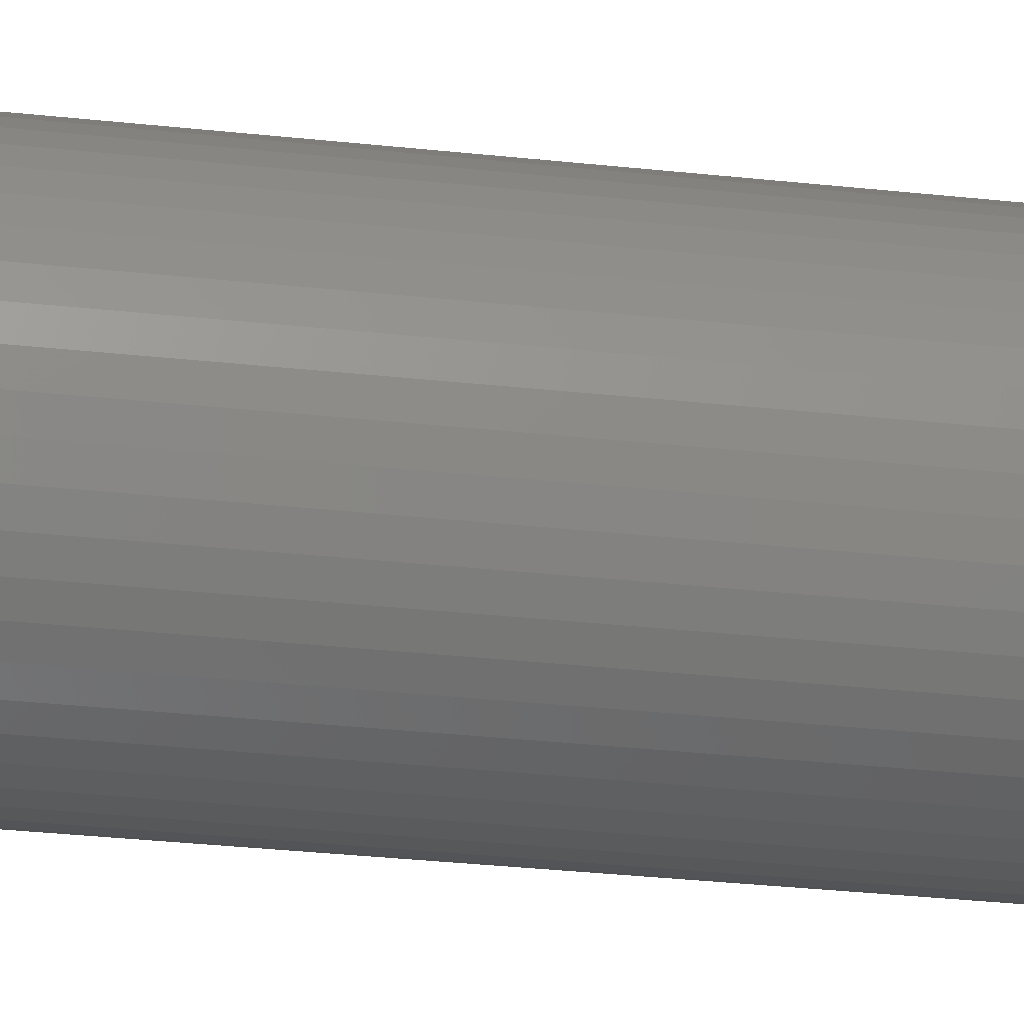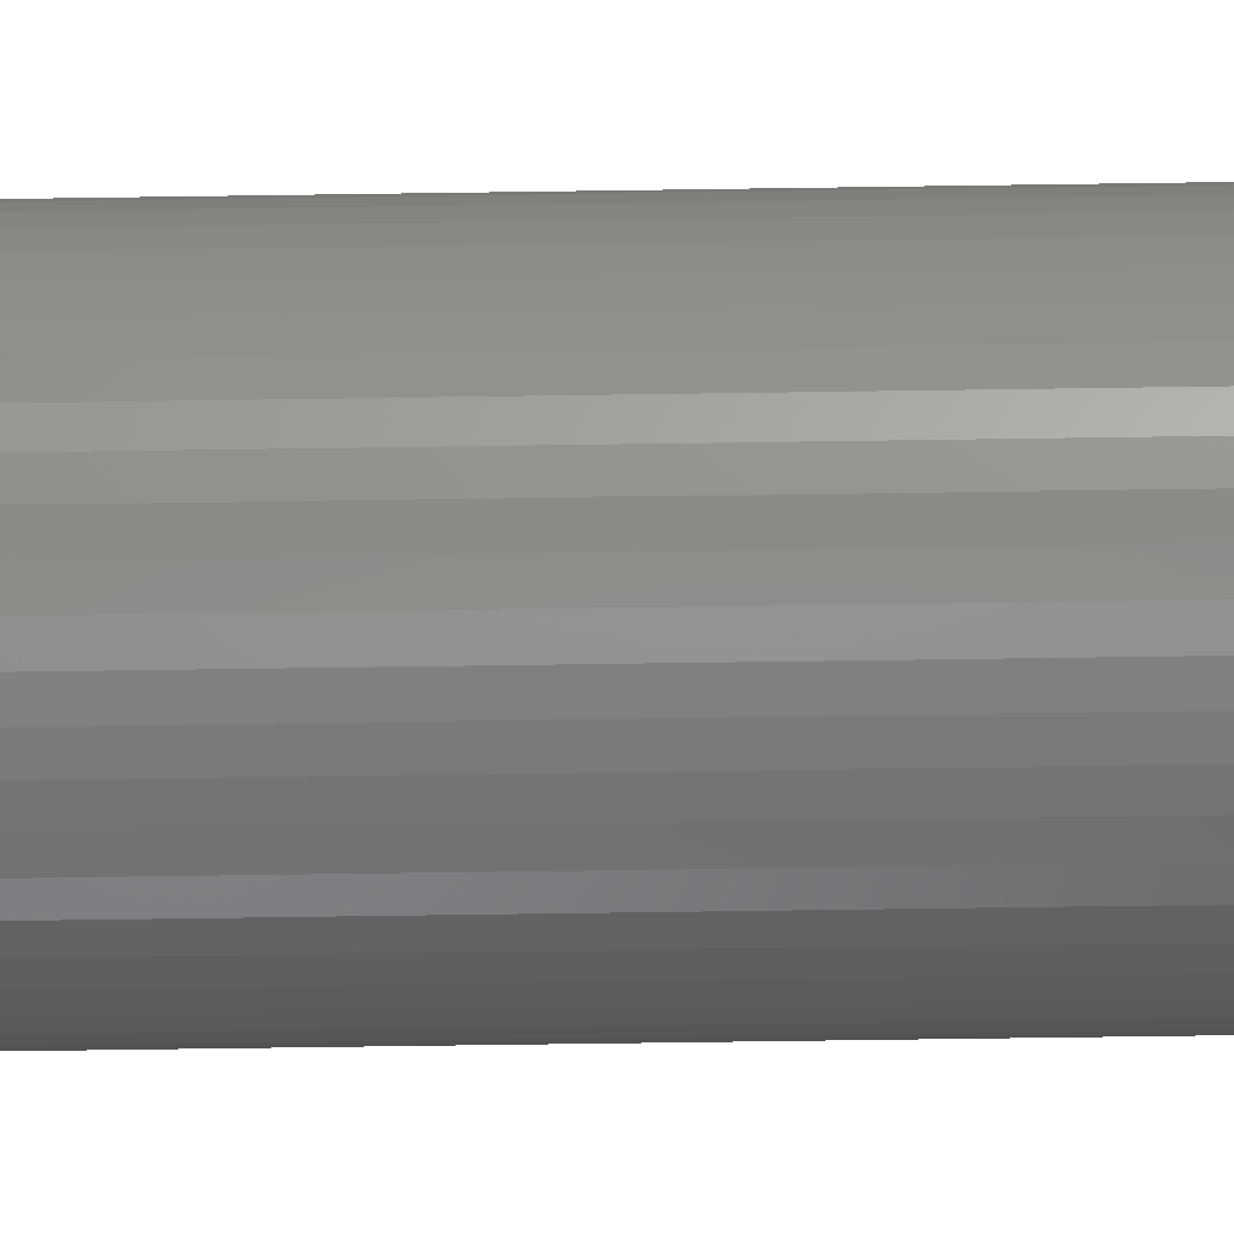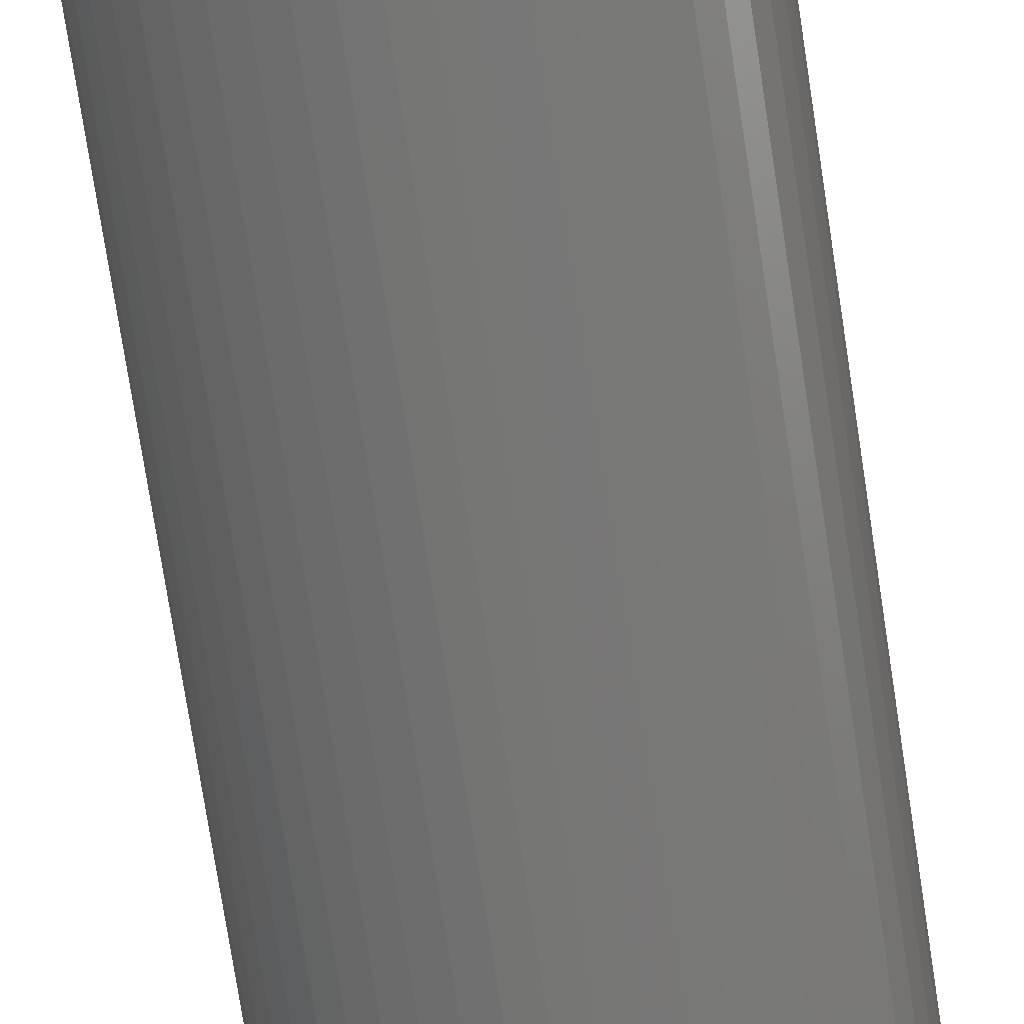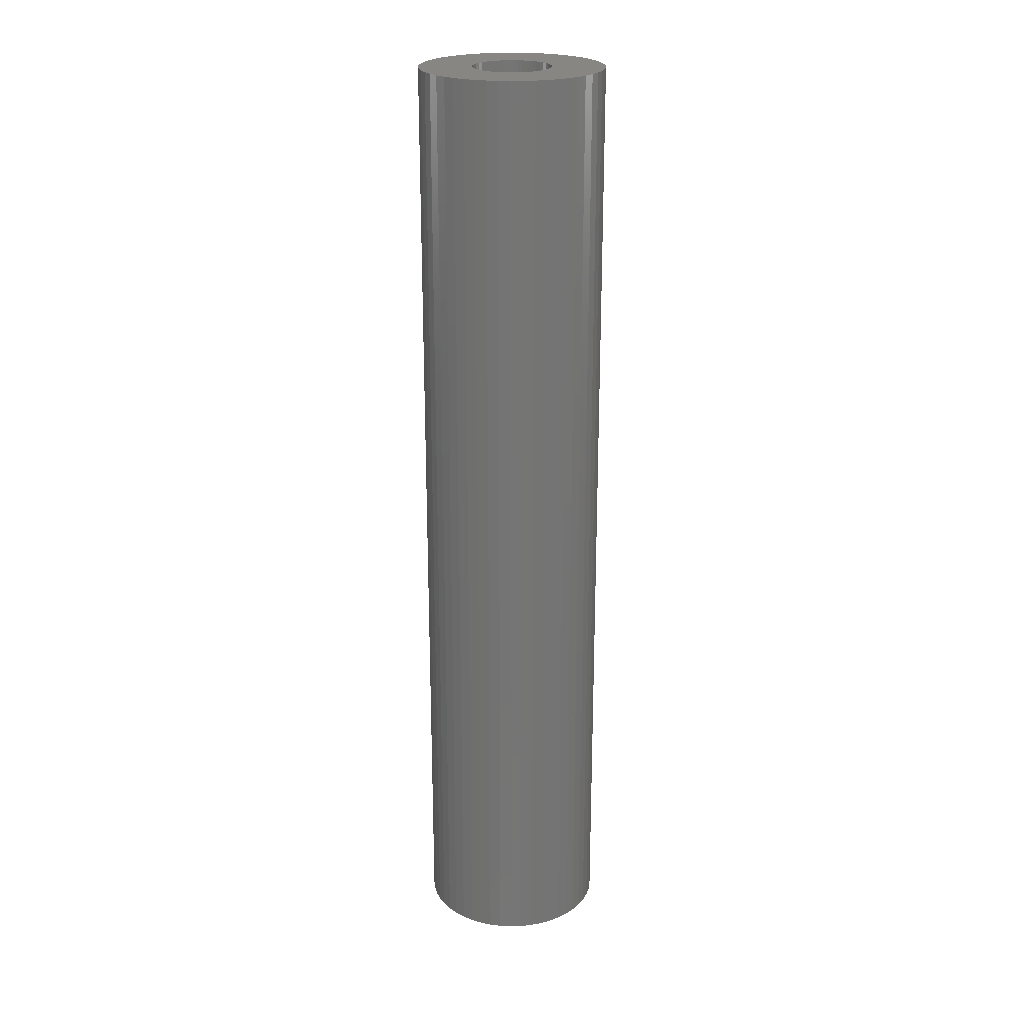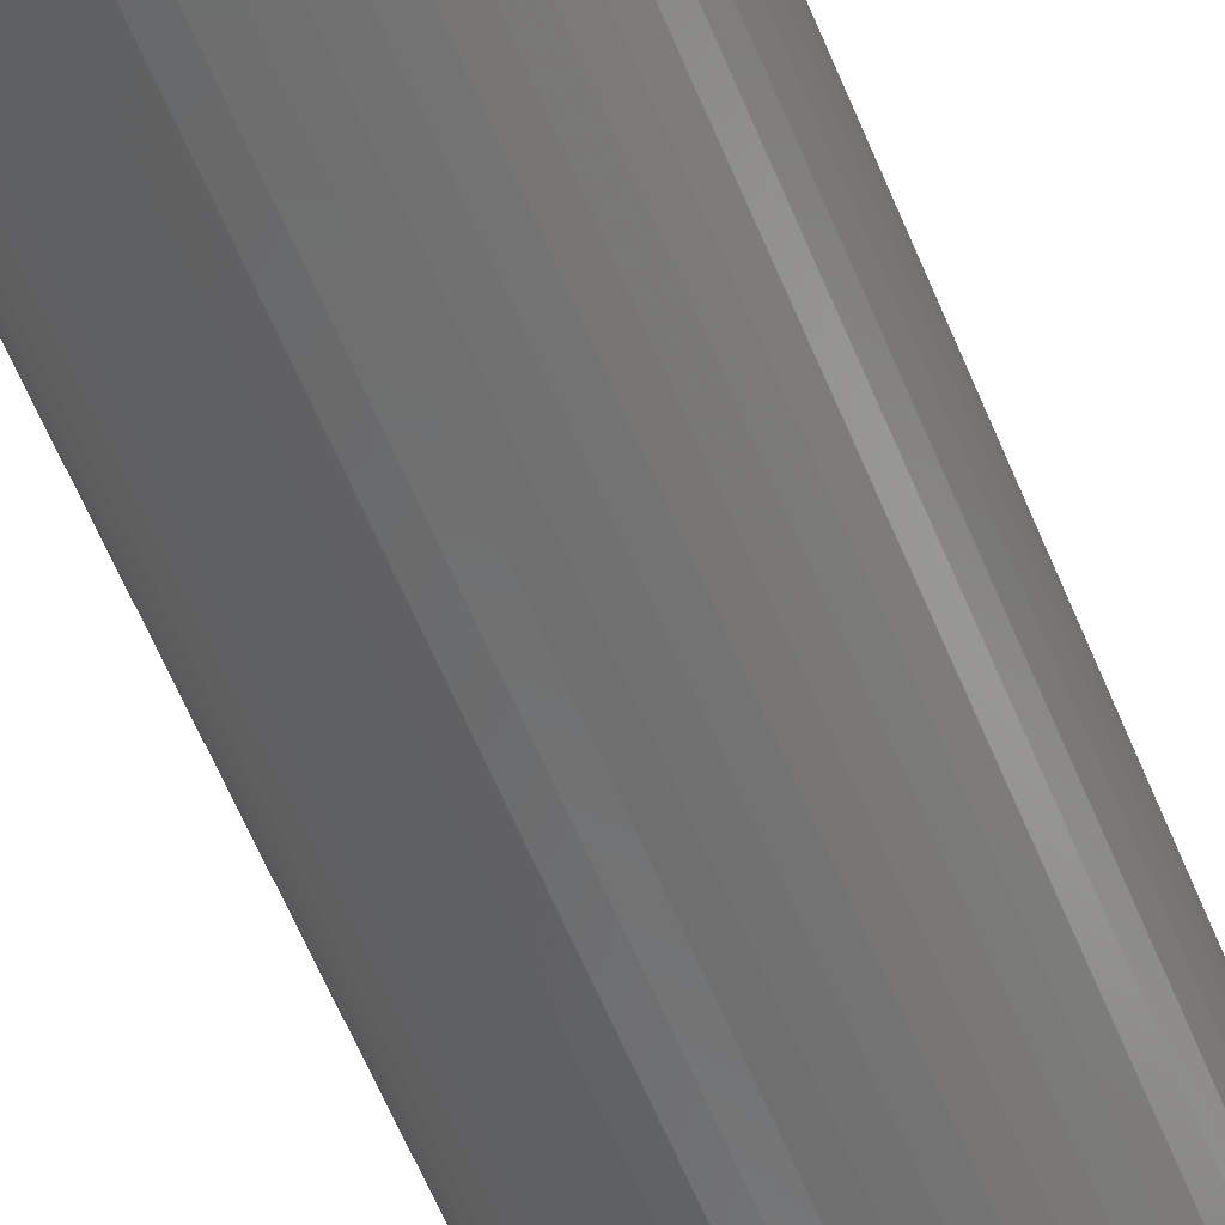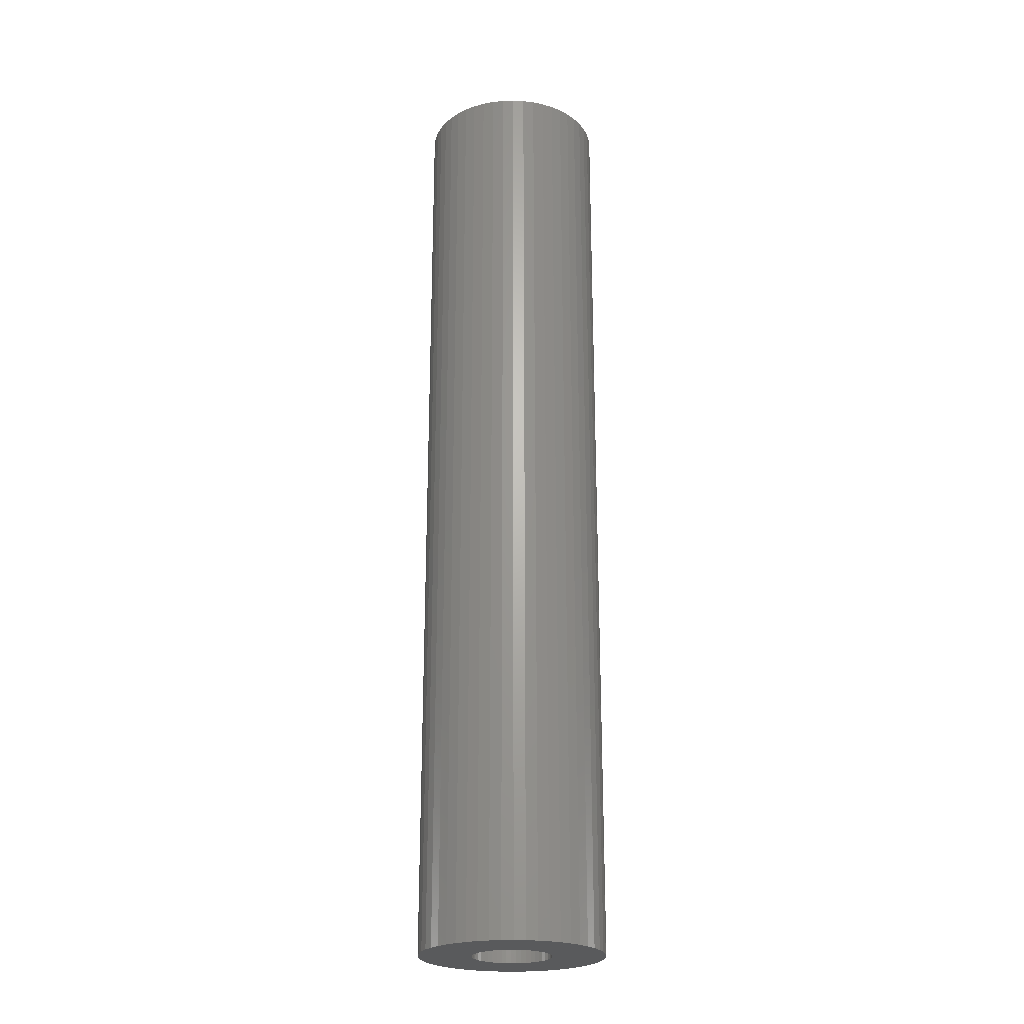
<metadata>
{"format":"stl","ext":"stl","renderer":"f3d","projection":"perspective","resolution":1024,"background":"white","views":[{"elev":-26.5,"azim":-100.3,"up":"+Y"},{"elev":-58.8,"azim":90.9,"up":"+Y"},{"elev":-68.4,"azim":8.4,"up":"+Y"},{"elev":22.7,"azim":155.8,"up":"+Z"},{"elev":-58.2,"azim":-158.2,"up":"+Y"},{"elev":-23.6,"azim":-119.7,"up":"+Z"}]}
</metadata>
<code>
# stl→obj: 200 verts, 400 faces
v 3 0 0
v 2.976 0.376 72
v 2.976 0.376 0
v 3 0 72
v -3 0 72
v -2.976 0.376 0
v -2.976 0.376 72
v -3 0 0
v -0.1884 2.994 0
v 0.1884 2.994 72
v -0.1884 2.994 72
v 0.1884 2.994 0
v 0.1884 -2.994 0
v -0.1884 -2.994 72
v 0.1884 -2.994 72
v -0.1884 -2.994 0
v 1.912 2.312 0
v 2.187 2.054 72
v 1.912 2.312 72
v 2.187 2.054 0
v -2.187 2.054 0
v -1.912 2.312 72
v -2.187 2.054 72
v -1.912 2.312 0
v -1.277 2.714 0
v -0.9271 2.853 72
v -1.277 2.714 72
v -0.9271 2.853 0
v 2.789 1.104 0
v 2.629 1.445 72
v 2.629 1.445 0
v 2.789 1.104 72
v 2.906 0.7461 72
v 2.906 0.7461 0
v 0.9271 2.853 0
v 1.277 2.714 72
v 0.9271 2.853 72
v 1.277 2.714 0
v 0.5621 2.947 0
v 0.5621 2.947 72
v 1.607 2.533 0
v 1.607 2.533 72
v -2.789 1.104 72
v -2.629 1.445 0
v -2.629 1.445 72
v -2.789 1.104 0
v -2.427 1.763 0
v -2.427 1.763 72
v -2.906 0.7461 72
v -2.906 0.7461 0
v -1.607 2.533 72
v -1.607 2.533 0
v -0.5621 2.947 72
v -0.5621 2.947 0
v 0.5621 -2.947 0
v 0.5621 -2.947 72
v 2.427 1.763 0
v 2.427 1.763 72
v 2.976 -0.376 0
v 2.976 -0.376 72
v 2.187 -2.054 0
v 1.912 -2.312 72
v 2.187 -2.054 72
v 1.912 -2.312 0
v 2.906 -0.7461 0
v 2.906 -0.7461 72
v -2.629 -1.445 72
v -2.789 -1.104 0
v -2.789 -1.104 72
v -2.629 -1.445 0
v 1.277 -2.714 0
v 0.9271 -2.853 72
v 1.277 -2.714 72
v 0.9271 -2.853 0
v 1.607 -2.533 0
v 1.607 -2.533 72
v 2.629 -1.445 0
v 2.789 -1.104 72
v 2.789 -1.104 0
v 2.629 -1.445 72
v 2.427 -1.763 72
v 2.427 -1.763 0
v -0.9271 -2.853 0
v -1.277 -2.714 72
v -0.9271 -2.853 72
v -1.277 -2.714 0
v -0.5621 -2.947 0
v -0.5621 -2.947 72
v -1.912 -2.312 0
v -2.187 -2.054 72
v -1.912 -2.312 72
v -2.187 -2.054 0
v -2.906 -0.7461 0
v -2.906 -0.7461 72
v -1.607 -2.533 0
v -1.607 -2.533 72
v -2.427 -1.763 72
v -2.427 -1.763 0
v -2.976 -0.376 0
v -2.976 -0.376 72
v -6.78 1.741 0
v -6.508 2.577 72
v -6.508 2.577 0
v -6.78 1.741 72
v 6.134 3.372 72
v 5.663 4.114 0
v 5.663 4.114 72
v 6.134 3.372 0
v 2.98 6.334 0
v 2.163 6.657 72
v 2.98 6.334 72
v 2.163 6.657 0
v -2.163 6.657 0
v -2.98 6.334 72
v -2.163 6.657 72
v -2.98 6.334 0
v -6.134 3.372 72
v -6.134 3.372 0
v 6.945 -0.8773 72
v 7 0 0
v 7 0 72
v 6.945 -0.8773 0
v 5.103 4.792 0
v 4.462 5.394 72
v 5.103 4.792 72
v 4.462 5.394 0
v 0.4395 6.986 0
v -0.4395 6.986 72
v 0.4395 6.986 72
v -0.4395 6.986 0
v 3.751 5.91 0
v 3.751 5.91 72
v -6.945 0.8773 0
v -6.945 0.8773 72
v -5.663 4.114 0
v -5.103 4.792 72
v -5.103 4.792 0
v -5.663 4.114 72
v -1.312 6.876 0
v -1.312 6.876 72
v -4.462 5.394 0
v -4.462 5.394 72
v 6.134 -3.372 72
v 6.508 -2.577 0
v 6.508 -2.577 72
v 6.134 -3.372 0
v -5.103 -4.792 0
v -4.462 -5.394 72
v -5.103 -4.792 72
v -4.462 -5.394 0
v -6.134 -3.372 0
v -6.508 -2.577 72
v -6.508 -2.577 0
v -6.134 -3.372 72
v 2.98 -6.334 0
v 3.751 -5.91 72
v 2.98 -6.334 72
v 3.751 -5.91 0
v 1.312 6.876 72
v 1.312 6.876 0
v -7 0 0
v -7 0 72
v 6.945 0.8773 72
v 6.78 1.741 72
v 6.508 2.577 72
v 6.78 -1.741 72
v -3.751 5.91 72
v 5.663 -4.114 72
v 5.103 -4.792 72
v 4.462 -5.394 72
v 2.163 -6.657 72
v 1.312 -6.876 72
v 0.4395 -6.986 72
v -0.4395 -6.986 72
v -1.312 -6.876 72
v -2.163 -6.657 72
v -2.98 -6.334 72
v -3.751 -5.91 72
v -5.663 -4.114 72
v -6.78 -1.741 72
v -6.945 -0.8773 72
v -3.751 5.91 0
v 6.945 0.8773 0
v 5.663 -4.114 0
v 5.103 -4.792 0
v -0.4395 -6.986 0
v 0.4395 -6.986 0
v -6.78 -1.741 0
v -5.663 -4.114 0
v 1.312 -6.876 0
v 6.508 2.577 0
v 6.78 1.741 0
v 6.78 -1.741 0
v -3.751 -5.91 0
v -2.98 -6.334 0
v -2.163 -6.657 0
v -1.312 -6.876 0
v 4.462 -5.394 0
v 2.163 -6.657 0
v -6.945 -0.8773 0
f 1 2 3
f 2 1 4
f 5 6 7
f 6 5 8
f 9 10 11
f 10 9 12
f 13 14 15
f 14 13 16
f 17 18 19
f 18 17 20
f 21 22 23
f 22 21 24
f 25 26 27
f 26 25 28
f 29 30 31
f 30 29 32
f 3 33 34
f 33 3 2
f 35 36 37
f 36 35 38
f 39 37 40
f 37 39 35
f 41 19 42
f 19 41 17
f 43 44 45
f 44 43 46
f 45 47 48
f 47 45 44
f 49 46 43
f 46 49 50
f 24 51 22
f 51 24 52
f 28 53 26
f 53 28 54
f 55 15 56
f 15 55 13
f 34 32 29
f 32 34 33
f 57 18 20
f 18 57 58
f 31 58 57
f 58 31 30
f 12 40 10
f 40 12 39
f 7 50 49
f 50 7 6
f 54 11 53
f 11 54 9
f 59 4 1
f 4 59 60
f 61 62 63
f 62 61 64
f 65 60 59
f 60 65 66
f 67 68 69
f 68 67 70
f 71 72 73
f 72 71 74
f 38 42 36
f 42 38 41
f 48 21 23
f 21 48 47
f 52 27 51
f 27 52 25
f 75 73 76
f 73 75 71
f 77 78 79
f 78 77 80
f 61 81 82
f 81 61 63
f 83 84 85
f 84 83 86
f 87 85 88
f 85 87 83
f 89 90 91
f 90 89 92
f 69 93 94
f 93 69 68
f 74 56 72
f 56 74 55
f 64 76 62
f 76 64 75
f 79 66 65
f 66 79 78
f 82 80 77
f 80 82 81
f 16 88 14
f 88 16 87
f 95 91 96
f 91 95 89
f 97 70 67
f 70 97 98
f 94 99 100
f 99 94 93
f 100 8 5
f 8 100 99
f 86 96 84
f 96 86 95
f 90 98 97
f 98 90 92
f 101 102 103
f 102 101 104
f 105 106 107
f 106 105 108
f 109 110 111
f 110 109 112
f 113 114 115
f 114 113 116
f 103 117 118
f 117 103 102
f 119 120 121
f 120 119 122
f 123 124 125
f 124 123 126
f 127 128 129
f 128 127 130
f 131 111 132
f 111 131 109
f 133 104 101
f 104 133 134
f 135 136 137
f 136 135 138
f 139 115 140
f 115 139 113
f 141 136 142
f 136 141 137
f 143 144 145
f 144 143 146
f 147 148 149
f 148 147 150
f 151 152 153
f 152 151 154
f 155 156 157
f 156 155 158
f 107 123 125
f 123 107 106
f 112 159 110
f 159 112 160
f 160 129 159
f 129 160 127
f 126 132 124
f 132 126 131
f 161 134 133
f 134 161 162
f 4 121 163
f 2 163 164
f 121 4 119
f 33 164 165
f 60 119 4
f 32 165 105
f 119 60 166
f 30 105 107
f 66 166 60
f 58 107 125
f 166 66 145
f 18 125 124
f 78 145 66
f 19 124 132
f 145 78 143
f 80 143 78
f 42 132 111
f 163 2 4
f 164 33 2
f 165 32 33
f 105 30 32
f 107 58 30
f 125 18 58
f 36 111 110
f 124 19 18
f 132 42 19
f 37 110 159
f 111 36 42
f 110 37 36
f 159 40 37
f 129 40 159
f 129 10 40
f 129 11 10
f 128 11 129
f 128 53 11
f 140 53 128
f 53 140 26
f 115 26 140
f 26 115 27
f 114 27 115
f 27 114 51
f 167 51 114
f 51 167 22
f 142 22 167
f 22 142 23
f 136 23 142
f 23 136 48
f 138 48 136
f 48 138 45
f 117 45 138
f 143 80 168
f 81 168 80
f 168 81 169
f 63 169 81
f 169 63 170
f 62 170 63
f 170 62 156
f 76 156 62
f 156 76 157
f 73 157 76
f 157 73 171
f 72 171 73
f 171 72 172
f 56 172 72
f 56 173 172
f 15 173 56
f 14 173 15
f 14 174 173
f 88 174 14
f 175 88 85
f 176 85 84
f 88 175 174
f 177 84 96
f 178 96 91
f 85 176 175
f 148 91 90
f 149 90 97
f 179 97 67
f 154 67 69
f 152 69 94
f 180 94 100
f 84 177 176
f 181 100 5
f 45 117 43
f 96 178 177
f 102 43 117
f 91 148 178
f 43 102 49
f 90 149 148
f 104 49 102
f 97 179 149
f 49 104 7
f 67 154 179
f 134 7 104
f 69 152 154
f 7 134 5
f 94 180 152
f 162 5 134
f 100 181 180
f 5 162 181
f 118 138 135
f 138 118 117
f 130 140 128
f 140 130 139
f 182 142 167
f 142 182 141
f 116 167 114
f 167 116 182
f 121 183 163
f 183 121 120
f 169 184 168
f 184 169 185
f 186 173 174
f 173 186 187
f 153 180 188
f 180 153 152
f 189 154 151
f 154 189 179
f 187 172 173
f 172 187 190
f 165 108 105
f 108 165 191
f 164 191 165
f 191 164 192
f 163 192 164
f 192 163 183
f 166 122 119
f 122 166 193
f 194 177 178
f 177 194 195
f 196 175 176
f 175 196 197
f 1 120 122
f 59 122 193
f 120 1 183
f 65 193 144
f 3 183 1
f 79 144 146
f 183 3 192
f 77 146 184
f 34 192 3
f 82 184 185
f 192 34 191
f 61 185 198
f 29 191 34
f 64 198 158
f 191 29 108
f 31 108 29
f 75 158 155
f 122 59 1
f 193 65 59
f 144 79 65
f 146 77 79
f 184 82 77
f 185 61 82
f 71 155 199
f 198 64 61
f 158 75 64
f 74 199 190
f 155 71 75
f 199 74 71
f 190 55 74
f 187 55 190
f 187 13 55
f 187 16 13
f 186 16 187
f 186 87 16
f 197 87 186
f 87 197 83
f 196 83 197
f 83 196 86
f 195 86 196
f 86 195 95
f 194 95 195
f 95 194 89
f 150 89 194
f 89 150 92
f 147 92 150
f 92 147 98
f 189 98 147
f 98 189 70
f 151 70 189
f 108 31 106
f 57 106 31
f 106 57 123
f 20 123 57
f 123 20 126
f 17 126 20
f 126 17 131
f 41 131 17
f 131 41 109
f 38 109 41
f 109 38 112
f 35 112 38
f 112 35 160
f 39 160 35
f 39 127 160
f 12 127 39
f 9 127 12
f 9 130 127
f 54 130 9
f 139 54 28
f 113 28 25
f 54 139 130
f 116 25 52
f 182 52 24
f 28 113 139
f 141 24 21
f 137 21 47
f 135 47 44
f 118 44 46
f 103 46 50
f 101 50 6
f 25 116 113
f 133 6 8
f 70 151 68
f 52 182 116
f 153 68 151
f 24 141 182
f 68 153 93
f 21 137 141
f 188 93 153
f 47 135 137
f 93 188 99
f 44 118 135
f 200 99 188
f 46 103 118
f 99 200 8
f 50 101 103
f 161 8 200
f 6 133 101
f 8 161 133
f 147 179 189
f 179 147 149
f 199 157 171
f 157 199 155
f 190 171 172
f 171 190 199
f 198 169 170
f 169 198 185
f 145 193 166
f 193 145 144
f 168 146 143
f 146 168 184
f 188 181 200
f 181 188 180
f 200 162 161
f 162 200 181
f 158 170 156
f 170 158 198
f 197 174 175
f 174 197 186
f 150 178 148
f 178 150 194
f 195 176 177
f 176 195 196

</code>
